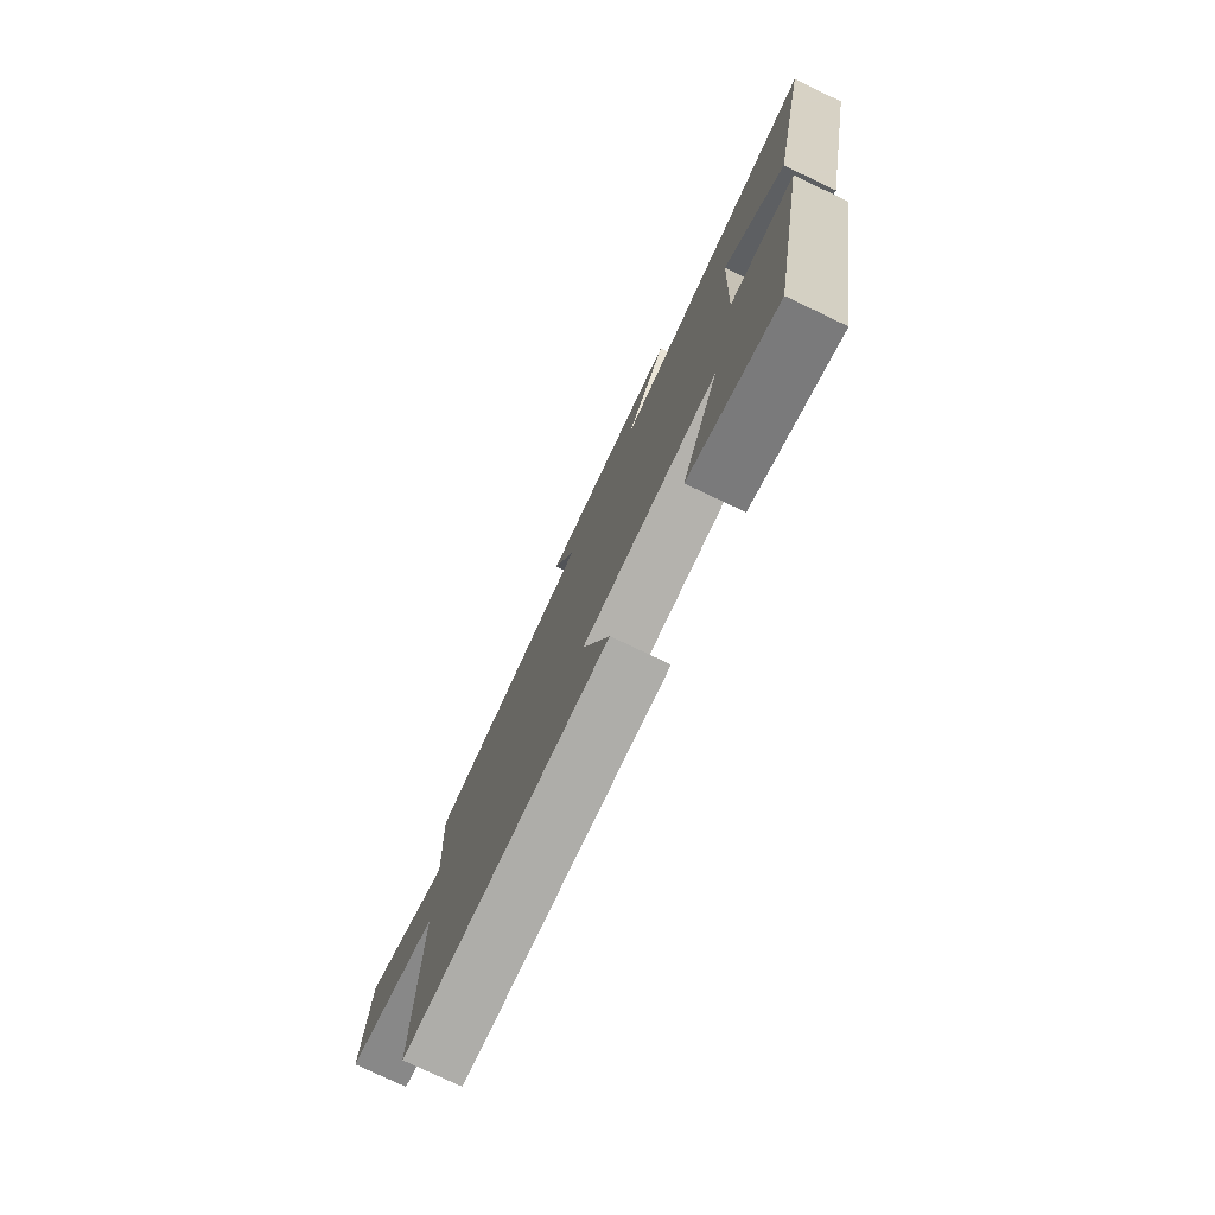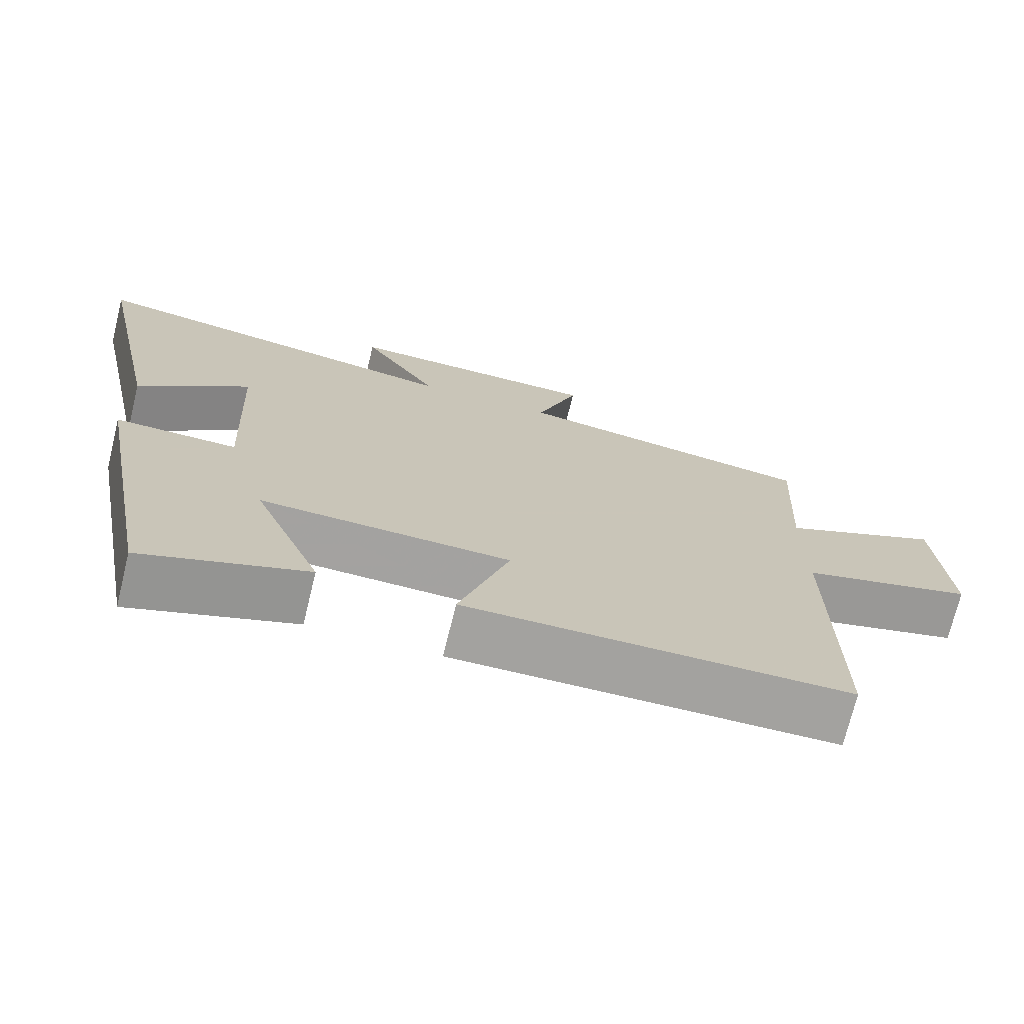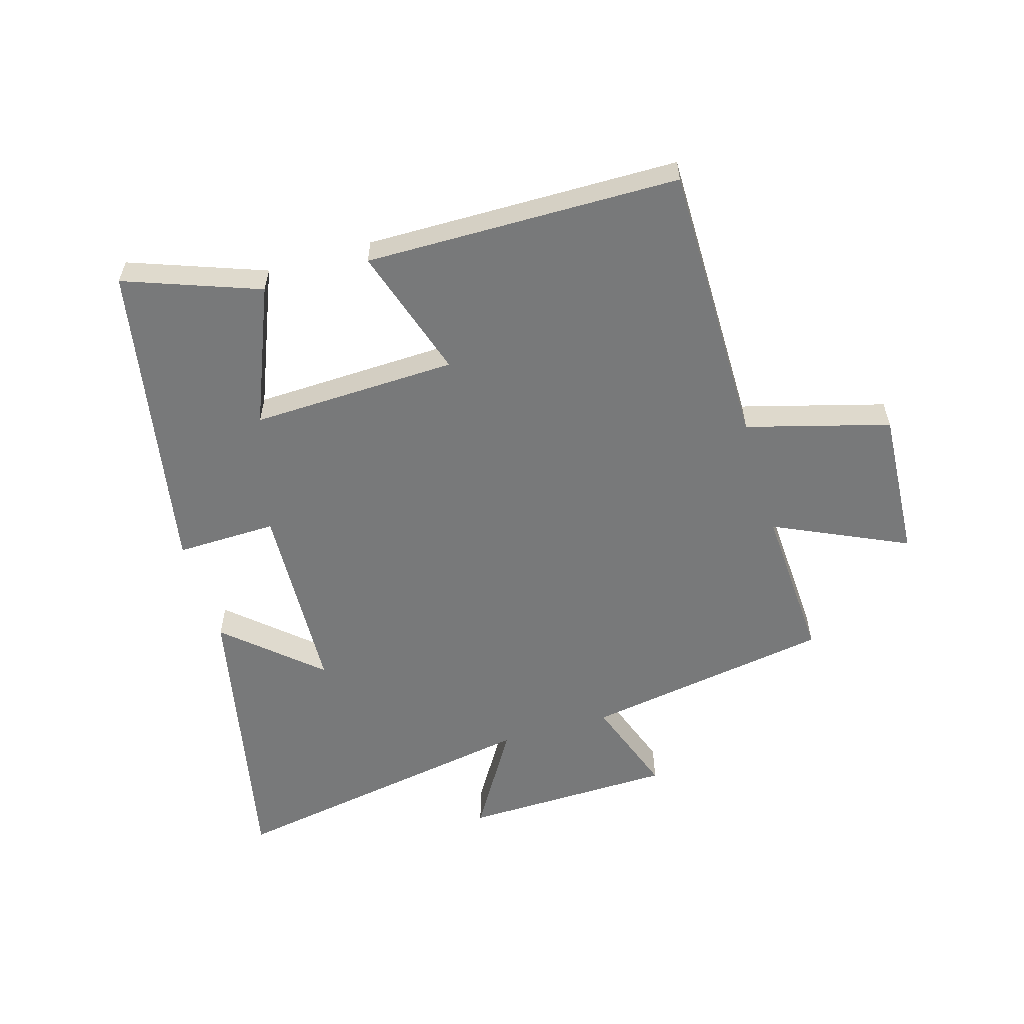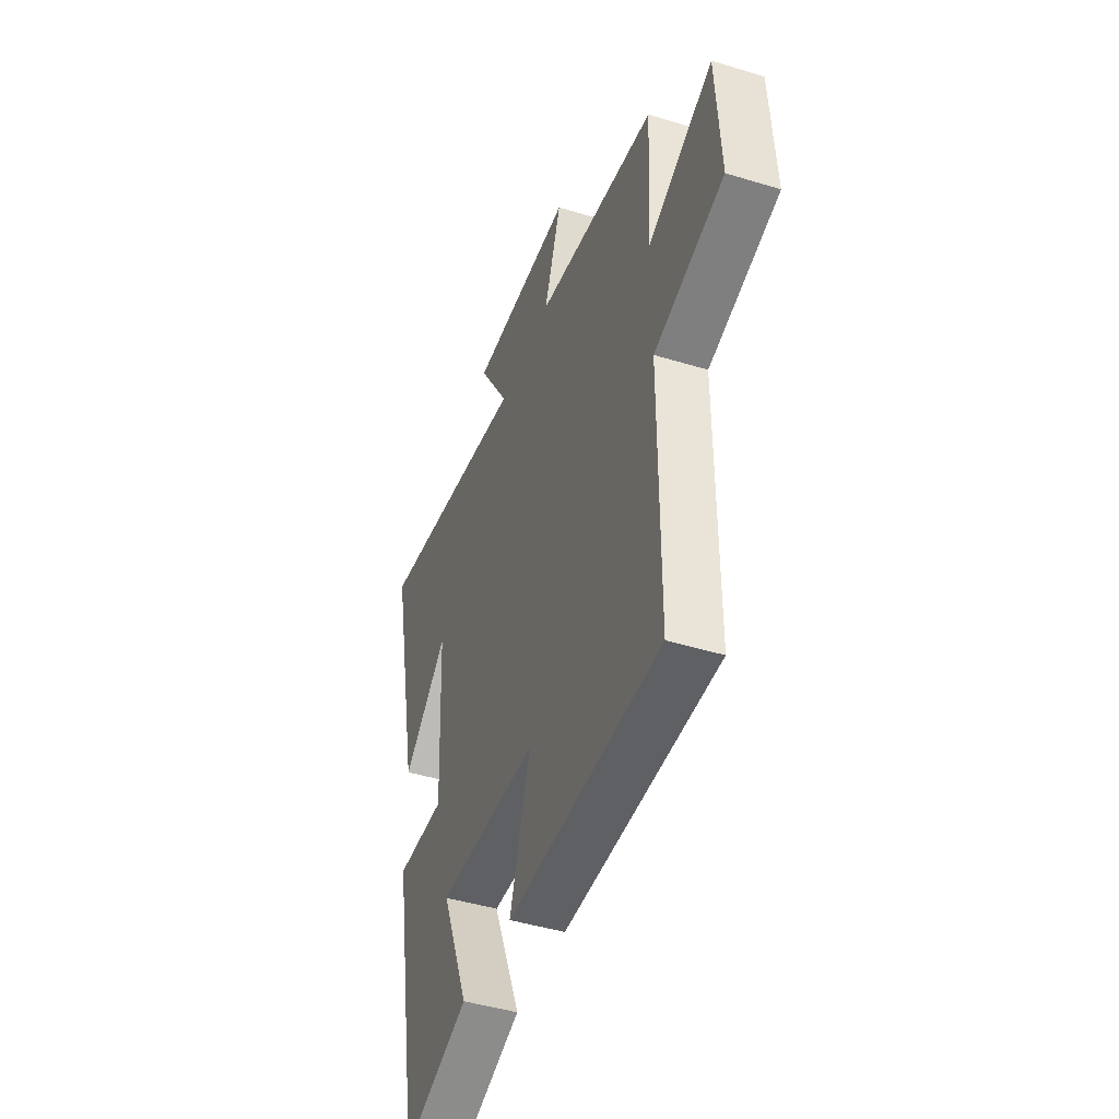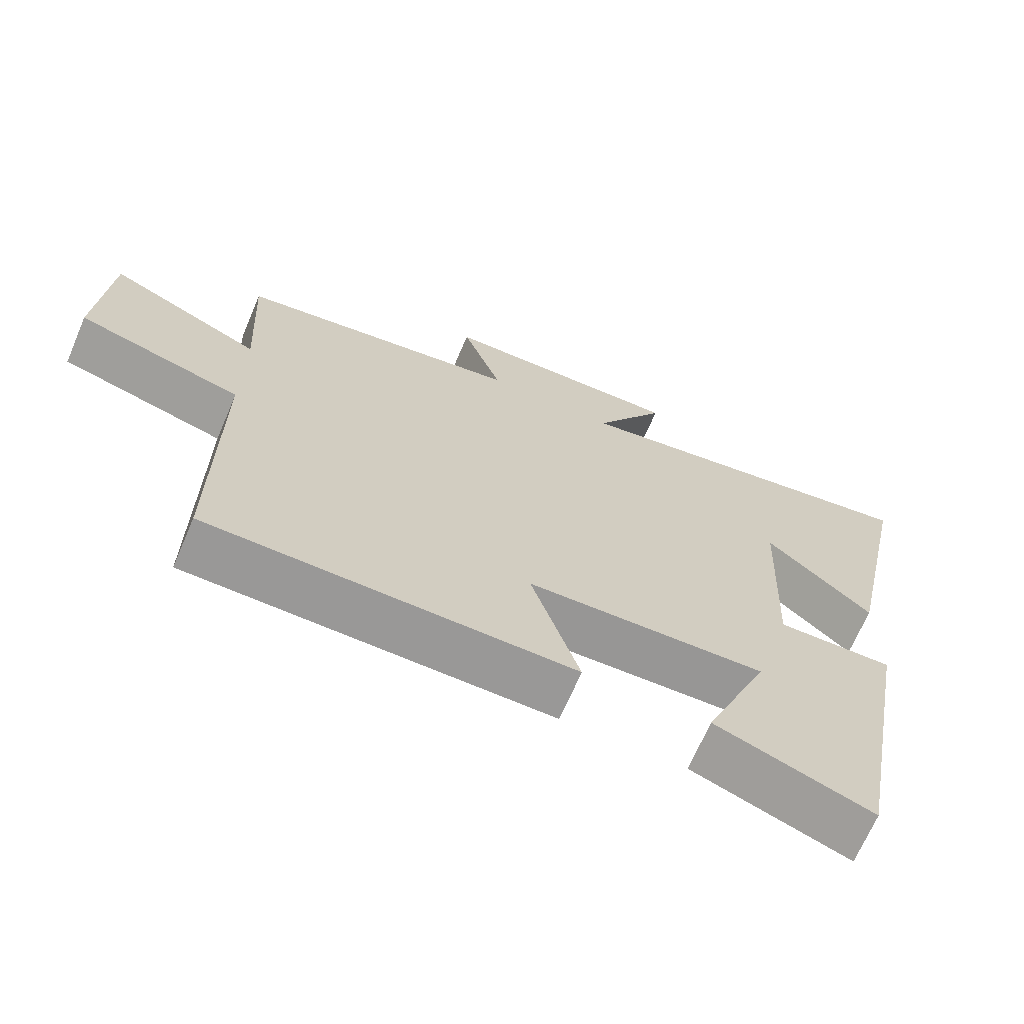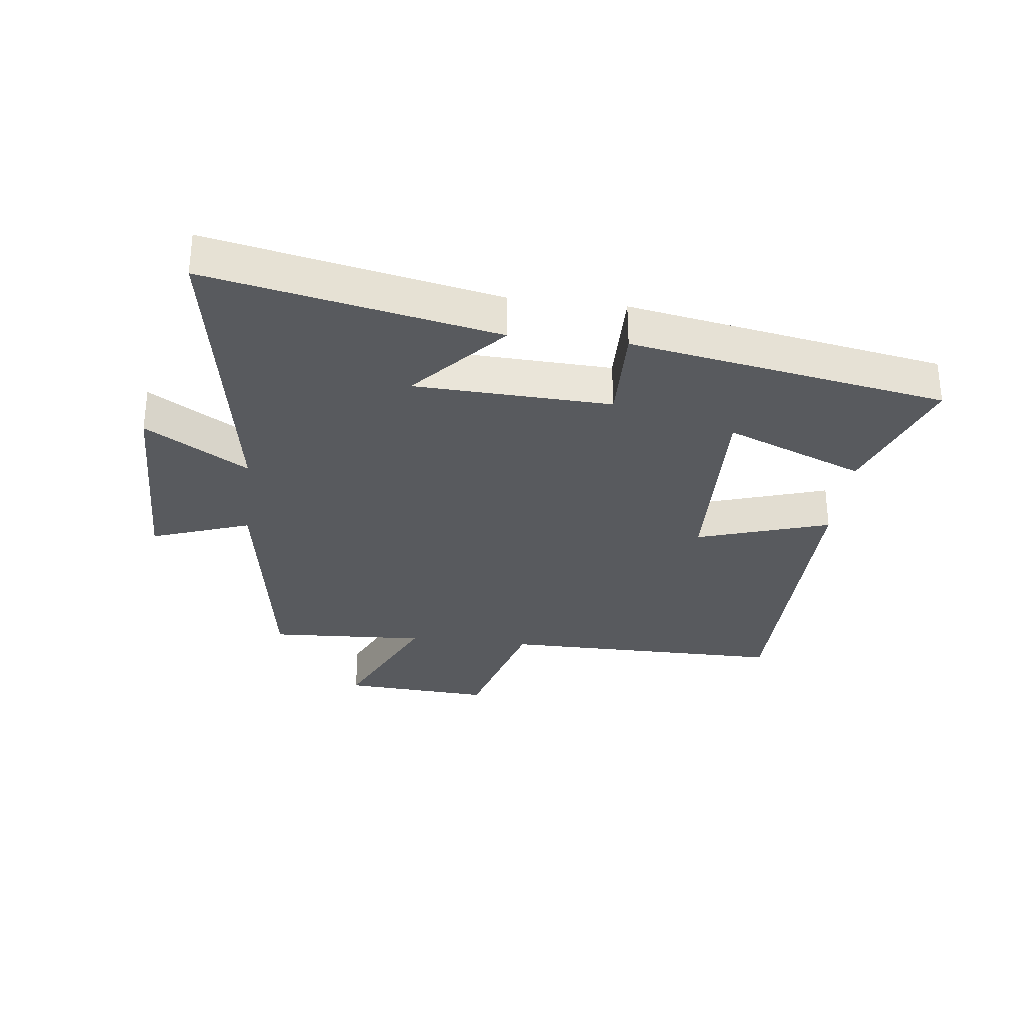
<metadata>
{"format":"obj","ext":"obj","renderer":"f3d","projection":"perspective","resolution":1024,"background":"white","views":[{"elev":-77.9,"azim":64.6,"up":"+Z"},{"elev":-72.5,"azim":166.3,"up":"+Z"},{"elev":-57.7,"azim":-163.4,"up":"+Y"},{"elev":-44.6,"azim":-109.6,"up":"+Z"},{"elev":-68.5,"azim":-23.2,"up":"+Z"},{"elev":-30.9,"azim":83.3,"up":"+Y"}]}
</metadata>
<code>
v -0.513 0.07 0.436
v -0.108 0.07 0.5
v -0.165 0.07 0.661
v 0.181 0.07 0.667
v 0.078 0.07 0.5
v 0.597 0.07 0.587
v 0.5 0.07 0.117
v 0.35 0.07 0.25
v 0.336 0.07 -0.07
v 0.5 0.07 -0.067
v 0.407 0.07 -0.581
v 0.187 0.07 -0.5
v 0.279 0.07 -0.274
v -0.057 0.07 -0.284
v 0.011 0.07 -0.5
v -0.502 0.07 -0.493
v -0.5 0.07 -0.028
v -0.733 0.07 0.037
v -0.717 0.07 0.281
v -0.5 0.07 0.18
v -0.513 0 0.436
v -0.108 0 0.5
v -0.165 0 0.661
v 0.181 0 0.667
v 0.078 0 0.5
v 0.597 0 0.587
v 0.5 0 0.117
v 0.35 0 0.25
v 0.336 0 -0.07
v 0.5 0 -0.067
v 0.407 0 -0.581
v 0.187 0 -0.5
v 0.279 0 -0.274
v -0.057 0 -0.284
v 0.011 0 -0.5
v -0.502 0 -0.493
v -0.5 0 -0.028
v -0.733 0 0.037
v -0.717 0 0.281
v -0.5 0 0.18
f 17 18 19 20
f 14 15 16 17
f 13 14 17 20
f 10 11 12 13
f 9 10 13
f 20 1 2
f 13 20 2
f 9 13 2
f 8 9 2
f 5 6 7 8
f 2 3 4 5
f 2 5 8
f 40 39 38 37
f 37 36 35 34
f 40 37 34 33
f 33 32 31 30
f 33 30 29
f 22 21 40
f 22 40 33
f 22 33 29
f 22 29 28
f 28 27 26 25
f 25 24 23 22
f 28 25 22
f 1 21 22 2
f 2 22 23 3
f 3 23 24 4
f 4 24 25 5
f 5 25 26 6
f 6 26 27 7
f 7 27 28 8
f 8 28 29 9
f 9 29 30 10
f 10 30 31 11
f 11 31 32 12
f 12 32 33 13
f 13 33 34 14
f 14 34 35 15
f 15 35 36 16
f 16 36 37 17
f 17 37 38 18
f 18 38 39 19
f 19 39 40 20
f 20 40 21 1

</code>
